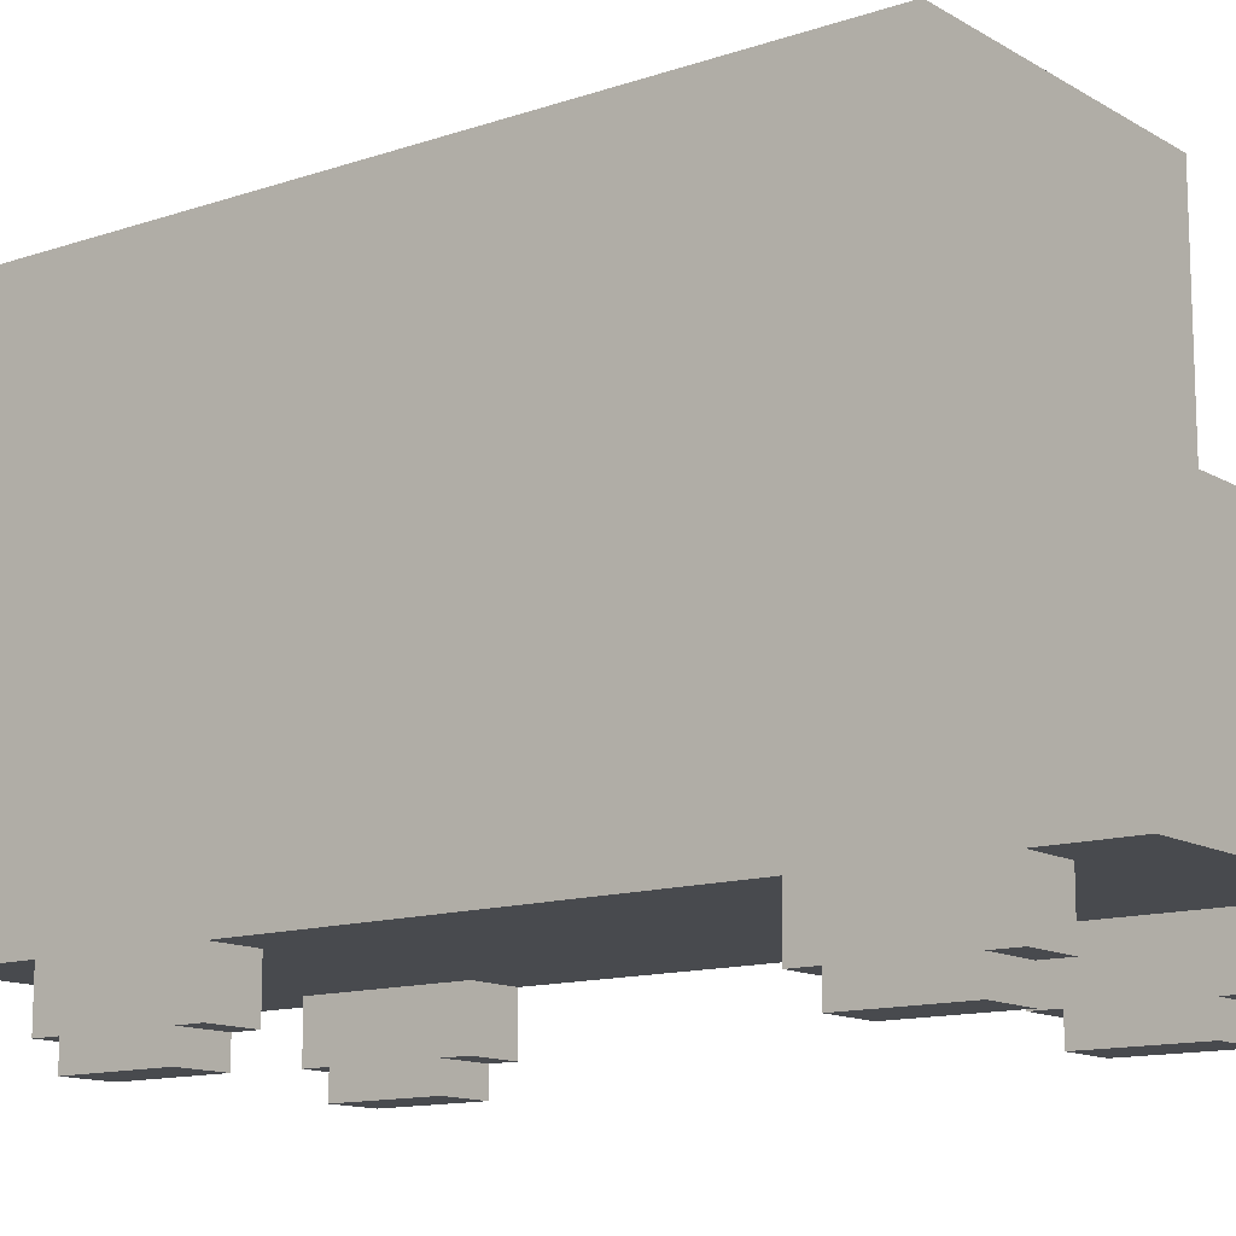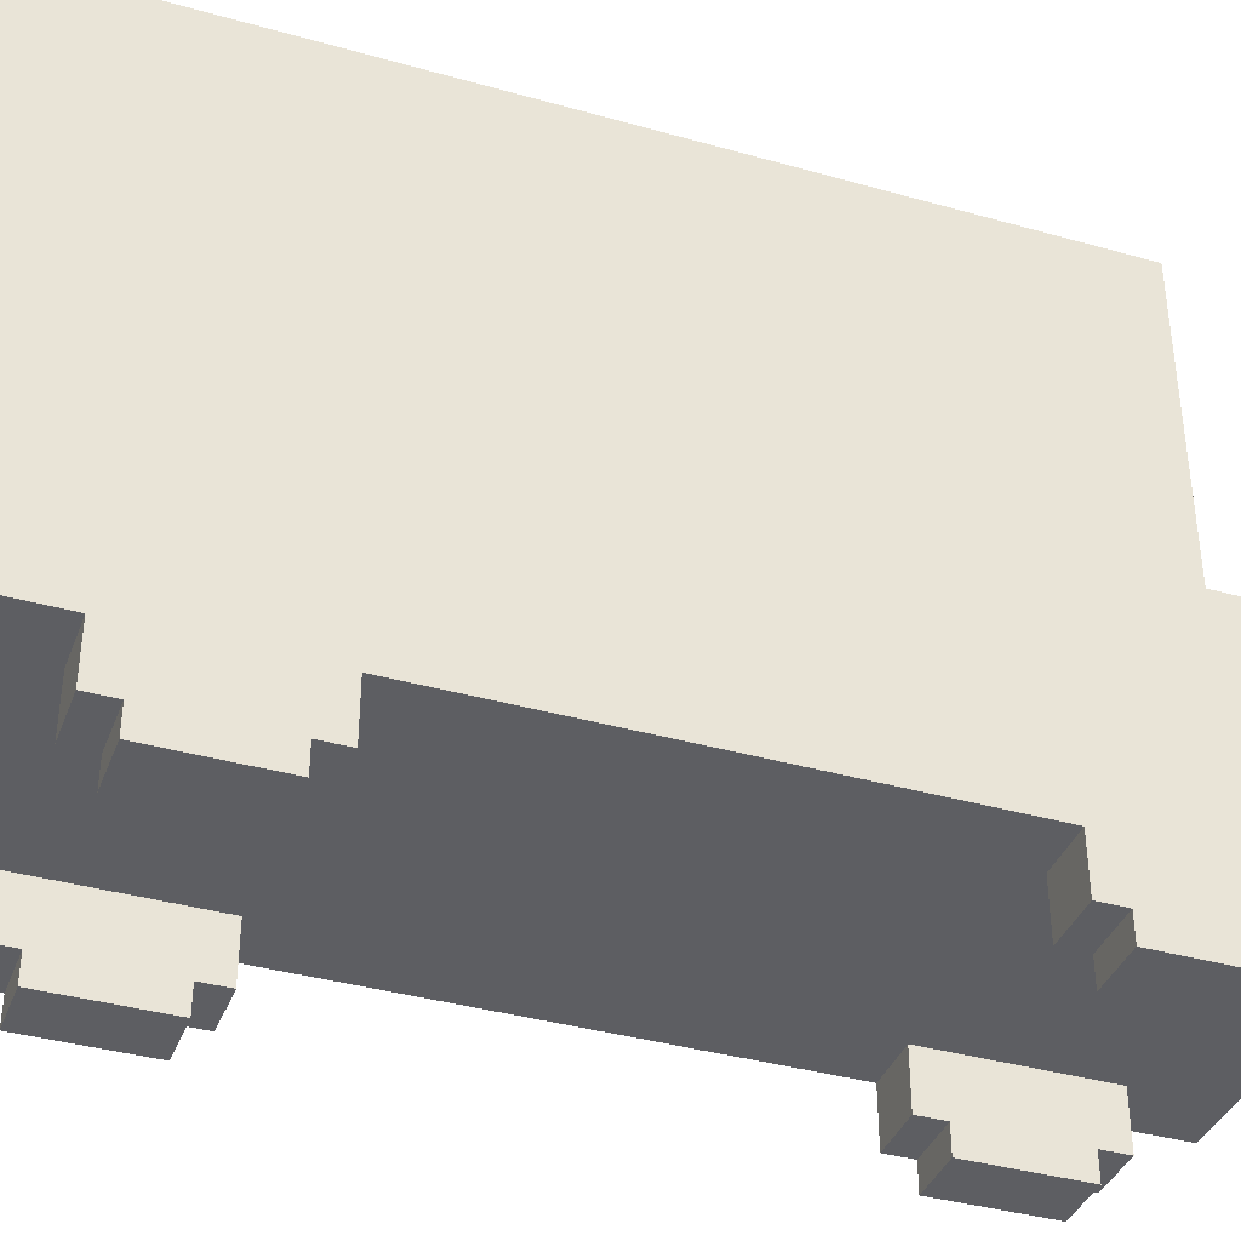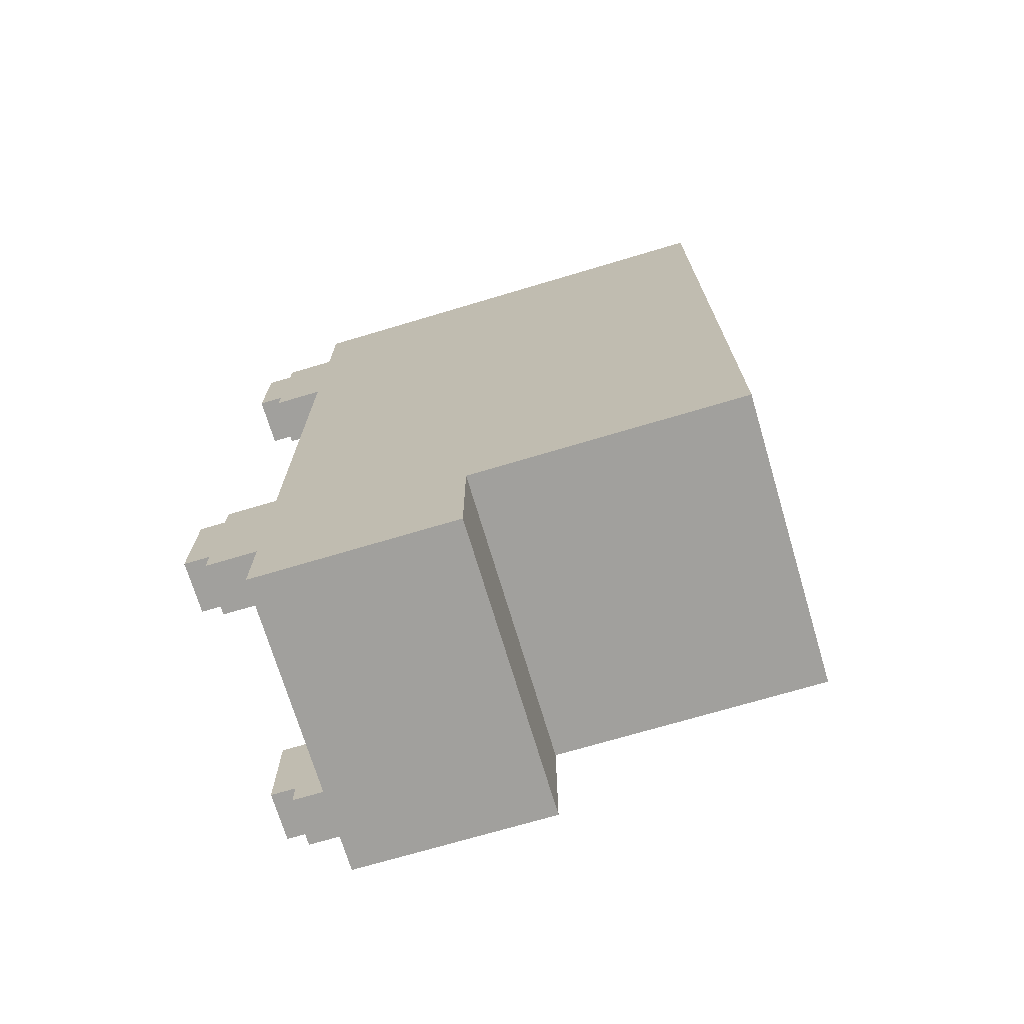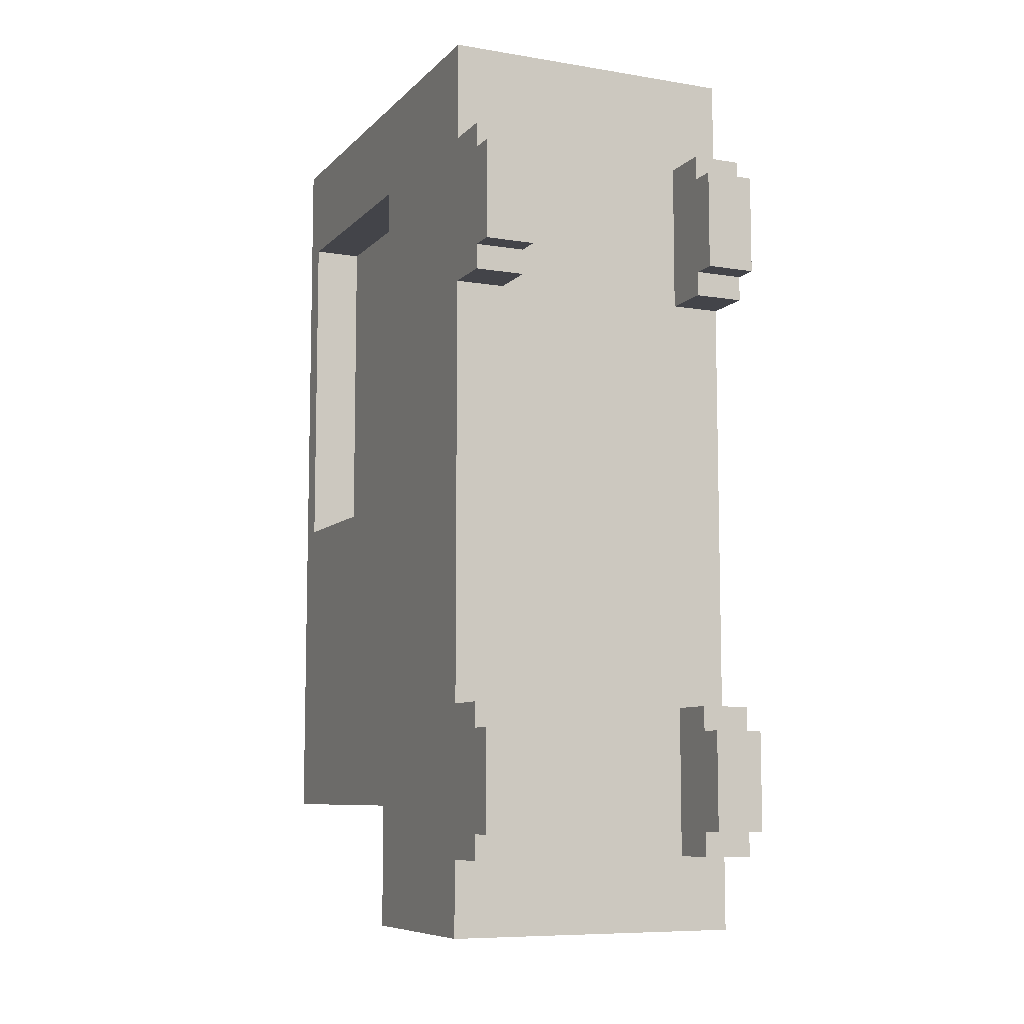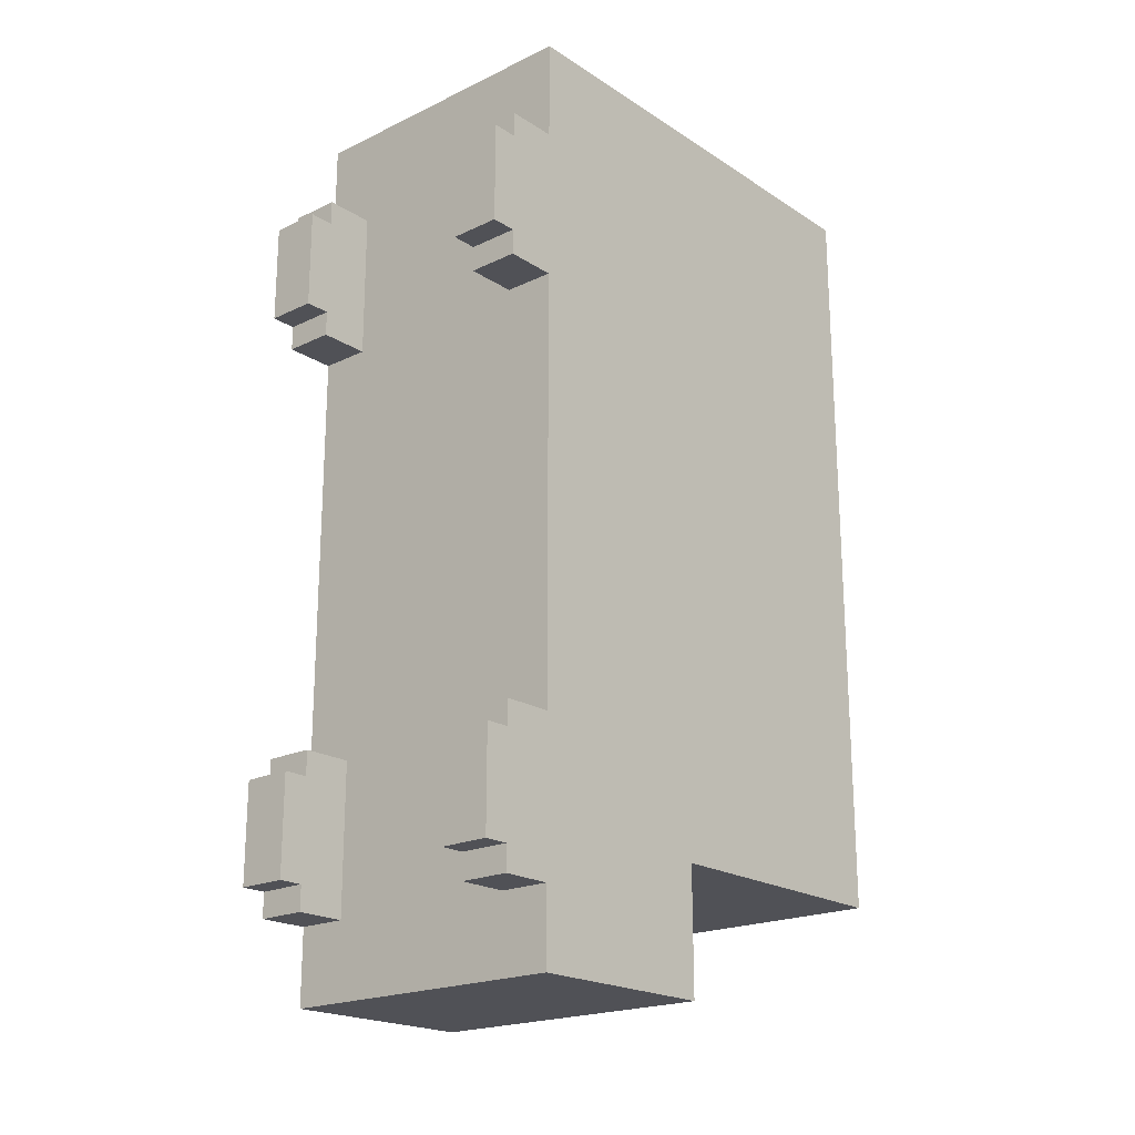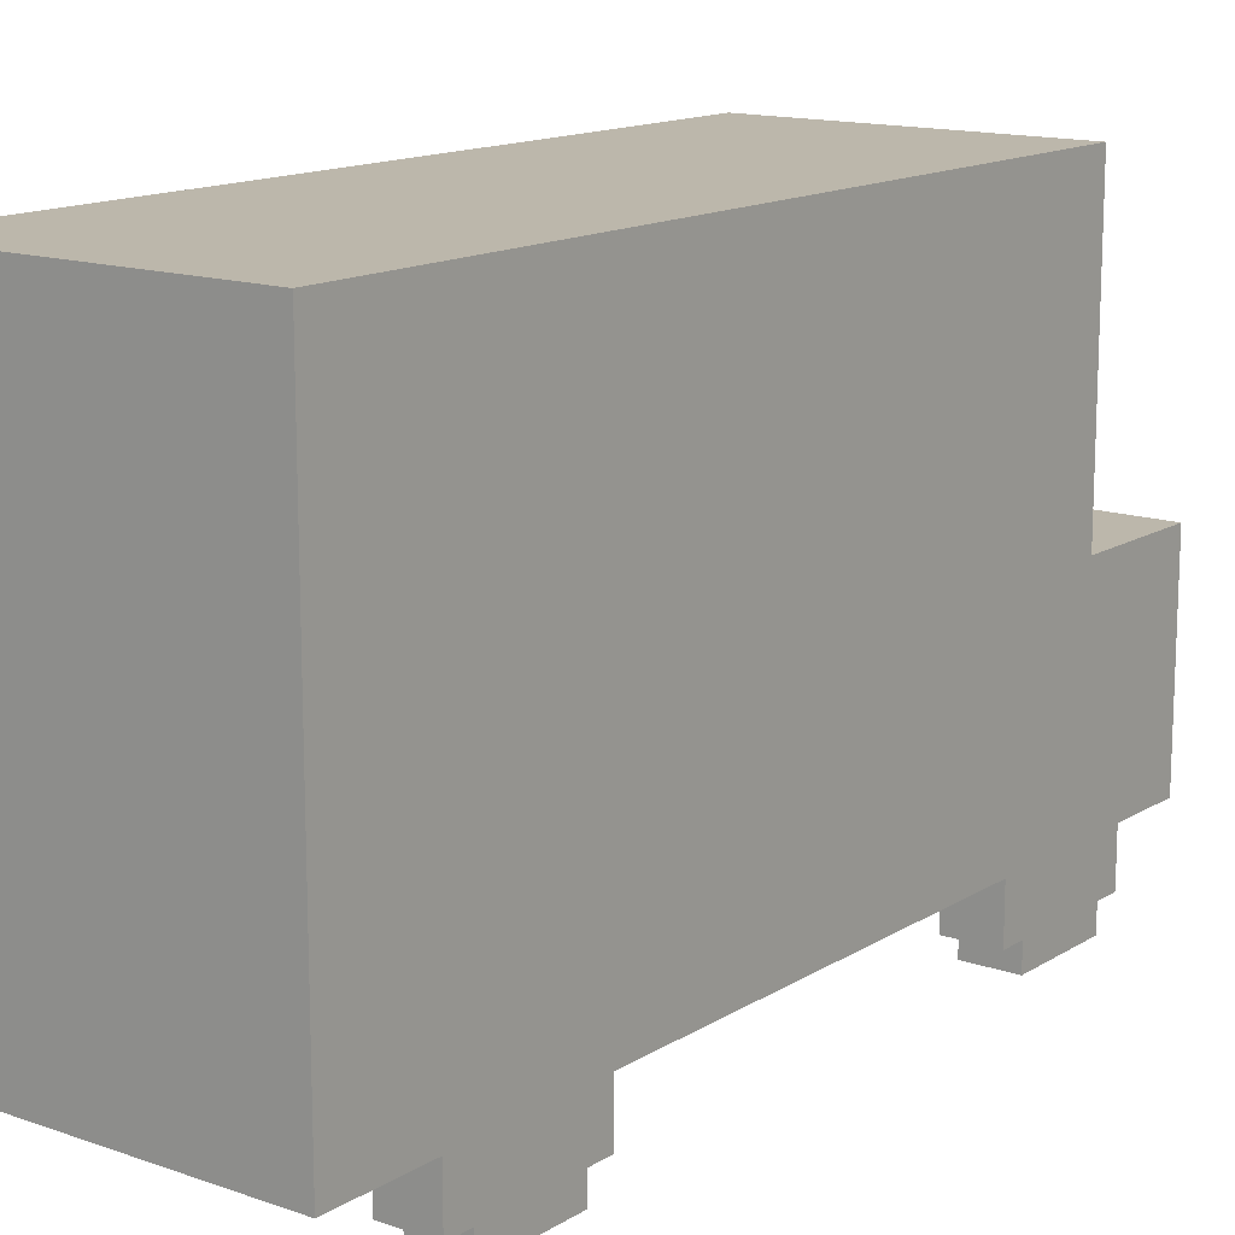
<metadata>
{"format":"obj","ext":"obj","renderer":"f3d","projection":"perspective","resolution":1024,"background":"white","views":[{"elev":-13.0,"azim":127.5,"up":"+Y"},{"elev":-38.3,"azim":70.3,"up":"+Y"},{"elev":-71.6,"azim":106.6,"up":"+Z"},{"elev":-8.4,"azim":-24.1,"up":"+Z"},{"elev":-20.5,"azim":40.9,"up":"+Z"},{"elev":14.3,"azim":37.3,"up":"+Y"}]}
</metadata>
<code>
g van_ice_cream_2_blue
v -6 0 13
v -6 0 9
v -6 0 -10
v -6 0 -14
v -6 1 14
v -6 1 13
v -6 1 9
v -6 1 8
v -6 1 -9
v -6 1 -10
v -6 1 -14
v -6 1 -15
v -6 2 12
v -6 2 10
v -6 2 -11
v -6 2 -13
v -6 3 18
v -6 3 14
v -6 3 8
v -6 3 -9
v -6 3 -15
v -6 3 -18
v -6 4 12
v -6 4 10
v -6 4 -11
v -6 4 -13
v -6 5 14
v -6 5 13
v -6 5 9
v -6 5 8
v -6 5 -9
v -6 5 -10
v -6 5 -14
v -6 5 -15
v -6 6 13
v -6 6 9
v -6 6 -10
v -6 6 -14
v -6 6 -16
v -6 6 -18
v -6 8 18
v -6 8 -16
v -6 11 14
v -6 11 -0
v -6 11 -4
v -6 11 -11
v -6 11 -13
v -6 11 -18
v -6 20 18
v -6 20 14
v -6 20 -0
v -6 20 -4
v -6 21 14
v -6 21 -0
v -6 21 -4
v -6 21 -11
v -6 22 18
v -6 22 -13
v -4 11 14
v -4 11 -0
v -4 21 14
v -4 21 -0
v 4 0 13
v 4 0 9
v 4 0 -10
v 4 0 -14
v 4 1 14
v 4 1 13
v 4 1 9
v 4 1 8
v 4 1 -9
v 4 1 -10
v 4 1 -14
v 4 1 -15
v 4 3 14
v 4 3 8
v 4 3 -9
v 4 3 -15
v -4 0 13
v -4 0 9
v -4 0 -10
v -4 0 -14
v -4 1 14
v -4 1 13
v -4 1 9
v -4 1 8
v -4 1 -9
v -4 1 -10
v -4 1 -14
v -4 1 -15
v -4 2 12
v -4 2 10
v -4 2 -11
v -4 2 -13
v -4 3 14
v -4 3 12
v -4 3 10
v -4 3 8
v -4 3 -9
v -4 3 -11
v -4 3 -13
v -4 3 -15
v 6 0 13
v 6 0 9
v 6 0 -10
v 6 0 -14
v 6 1 14
v 6 1 13
v 6 1 9
v 6 1 8
v 6 1 -9
v 6 1 -10
v 6 1 -14
v 6 1 -15
v 6 2 12
v 6 2 10
v 6 2 -11
v 6 2 -13
v 6 3 18
v 6 3 14
v 6 3 8
v 6 3 -9
v 6 3 -15
v 6 3 -18
v 6 4 12
v 6 4 10
v 6 4 -11
v 6 4 -13
v 6 5 14
v 6 5 13
v 6 5 9
v 6 5 8
v 6 5 -9
v 6 5 -10
v 6 5 -14
v 6 5 -15
v 6 6 13
v 6 6 9
v 6 6 -10
v 6 6 -14
v 6 6 -16
v 6 6 -18
v 6 8 18
v 6 8 -16
v 6 11 -4
v 6 11 -11
v 6 11 -13
v 6 11 -18
v 6 20 18
v 6 20 -4
v 6 21 -4
v 6 21 -11
v 6 22 18
v 6 22 -13
v -6 3 18
v -6 8 18
v -6 20 18
v -6 22 18
v 6 3 18
v 6 8 18
v 6 20 18
v 6 22 18
v -6 1 14
v -6 3 14
v -5 3 14
v -4 1 14
v -4 3 14
v 4 1 14
v 4 3 14
v 5 3 14
v 6 1 14
v 6 3 14
v -6 0 13
v -6 1 13
v -4 0 13
v -4 1 13
v 4 0 13
v 4 1 13
v 6 0 13
v 6 1 13
v -6 11 -0
v -6 20 -0
v -6 21 -0
v -5 11 -0
v -5 20 -0
v -5 21 -0
v -4 11 -0
v -4 21 -0
v -6 1 -9
v -6 3 -9
v -5 3 -9
v -4 1 -9
v -4 3 -9
v 4 1 -9
v 4 3 -9
v 5 3 -9
v 6 1 -9
v 6 3 -9
v -6 0 -10
v -6 1 -10
v -4 0 -10
v -4 1 -10
v 4 0 -10
v 4 1 -10
v 6 0 -10
v 6 1 -10
v -6 11 14
v -6 20 14
v -6 21 14
v -5 11 14
v -5 20 14
v -5 21 14
v -4 11 14
v -4 21 14
v -6 0 9
v -6 1 9
v -4 0 9
v -4 1 9
v 4 0 9
v 4 1 9
v 6 0 9
v 6 1 9
v -6 1 8
v -6 3 8
v -5 3 8
v -4 1 8
v -4 3 8
v 4 1 8
v 4 3 8
v 5 3 8
v 6 1 8
v 6 3 8
v -6 11 -13
v -6 22 -13
v -5 12 -13
v -5 21 -13
v 5 12 -13
v 5 21 -13
v 6 11 -13
v 6 22 -13
v -6 0 -14
v -6 1 -14
v -4 0 -14
v -4 1 -14
v 4 0 -14
v 4 1 -14
v 6 0 -14
v 6 1 -14
v -6 1 -15
v -6 3 -15
v -5 3 -15
v -4 1 -15
v -4 3 -15
v 4 1 -15
v 4 3 -15
v 5 3 -15
v 6 1 -15
v 6 3 -15
v -6 3 -18
v -6 6 -18
v -6 11 -18
v -5 7 -18
v -5 10 -18
v -2 7 -18
v -2 10 -18
v 2 7 -18
v 2 10 -18
v 5 7 -18
v 5 10 -18
v 6 3 -18
v 6 6 -18
v 6 11 -18
v -6 0 13
v -4 0 13
v 4 0 13
v 6 0 13
v -6 0 9
v -4 0 9
v 4 0 9
v 6 0 9
v -6 0 -10
v -4 0 -10
v 4 0 -10
v 6 0 -10
v -6 0 -14
v -4 0 -14
v 4 0 -14
v 6 0 -14
v -6 1 14
v -4 1 14
v 4 1 14
v 6 1 14
v -6 1 13
v -4 1 13
v 4 1 13
v 6 1 13
v -6 1 9
v -4 1 9
v 4 1 9
v 6 1 9
v -6 1 8
v -4 1 8
v 4 1 8
v 6 1 8
v -6 1 -9
v -4 1 -9
v 4 1 -9
v 6 1 -9
v -6 1 -10
v -4 1 -10
v 4 1 -10
v 6 1 -10
v -6 1 -14
v -4 1 -14
v 4 1 -14
v 6 1 -14
v -6 1 -15
v -4 1 -15
v 4 1 -15
v 6 1 -15
v -6 3 18
v 6 3 18
v -5 3 17
v 5 3 17
v -6 3 14
v -5 3 14
v -4 3 14
v 4 3 14
v 5 3 14
v 6 3 14
v -4 3 12
v -4 3 10
v -6 3 8
v -5 3 8
v -4 3 8
v 4 3 8
v 5 3 8
v 6 3 8
v -6 3 -9
v -5 3 -9
v -4 3 -9
v 4 3 -9
v 5 3 -9
v 6 3 -9
v -4 3 -11
v -4 3 -13
v -6 3 -15
v -5 3 -15
v -4 3 -15
v 4 3 -15
v 5 3 -15
v 6 3 -15
v -5 3 -17
v 5 3 -17
v -6 3 -18
v 6 3 -18
v -6 21 14
v -5 21 14
v -4 21 14
v -6 21 -0
v -5 21 -0
v -4 21 -0
v -6 11 14
v -5 11 14
v -4 11 14
v -6 11 -0
v -5 11 -0
v -4 11 -0
v -6 11 -13
v 6 11 -13
v -6 11 -18
v 6 11 -18
v -6 22 18
v 6 22 18
v -5 22 17
v 5 22 17
v -5 22 -12
v 5 22 -12
v -6 22 -13
v 6 22 -13
f 6 2 1
f 7 2 6
f 10 4 3
f 11 4 10
f 13 8 7
f 13 6 5
f 13 7 6
f 14 8 13
f 15 12 11
f 15 11 10
f 15 10 9
f 16 12 15
f 18 13 5
f 19 8 14
f 20 15 9
f 21 12 16
f 23 14 13
f 23 13 18
f 24 19 14
f 24 14 23
f 25 16 15
f 25 15 20
f 26 21 16
f 26 16 25
f 27 18 17
f 27 23 18
f 27 24 23
f 28 24 27
f 29 19 24
f 29 24 28
f 30 20 19
f 30 19 29
f 31 26 25
f 31 20 30
f 31 25 20
f 32 26 31
f 33 21 26
f 33 26 32
f 34 22 21
f 34 21 33
f 35 29 28
f 35 28 27
f 36 32 31
f 36 29 35
f 36 30 29
f 36 31 30
f 37 33 32
f 37 32 36
f 38 34 33
f 38 33 37
f 39 22 34
f 39 34 38
f 40 22 39
f 41 35 27
f 41 36 35
f 41 38 37
f 41 39 38
f 41 27 17
f 41 37 36
f 42 40 39
f 42 39 41
f 43 42 41
f 44 42 43
f 45 42 44
f 46 42 45
f 47 42 46
f 48 40 42
f 48 42 47
f 49 43 41
f 50 43 49
f 51 45 44
f 52 46 45
f 52 45 51
f 53 50 49
f 54 52 51
f 55 46 52
f 55 52 54
f 56 47 46
f 56 46 55
f 57 55 54
f 57 54 53
f 57 56 55
f 57 53 49
f 58 47 56
f 58 56 57
f 61 60 59
f 62 60 61
f 68 64 63
f 69 64 68
f 72 66 65
f 73 66 72
f 75 70 69
f 75 68 67
f 75 69 68
f 76 70 75
f 77 74 73
f 77 73 72
f 77 72 71
f 78 74 77
f 79 80 84
f 84 80 85
f 81 82 88
f 88 82 89
f 85 86 91
f 83 84 91
f 84 85 91
f 91 86 92
f 89 90 93
f 88 89 93
f 87 88 93
f 93 90 94
f 83 91 95
f 91 92 96
f 95 91 96
f 92 86 97
f 96 92 97
f 97 86 98
f 87 93 99
f 93 94 100
f 99 93 100
f 94 90 101
f 100 94 101
f 101 90 102
f 103 104 108
f 108 104 109
f 105 106 112
f 112 106 113
f 109 110 115
f 107 108 115
f 108 109 115
f 115 110 116
f 113 114 117
f 112 113 117
f 111 112 117
f 117 114 118
f 107 115 120
f 116 110 121
f 111 117 122
f 118 114 123
f 115 116 125
f 120 115 125
f 116 121 126
f 125 116 126
f 117 118 127
f 122 117 127
f 118 123 128
f 127 118 128
f 119 120 129
f 120 125 129
f 125 126 129
f 129 126 130
f 126 121 131
f 130 126 131
f 121 122 132
f 131 121 132
f 127 128 133
f 132 122 133
f 122 127 133
f 133 128 134
f 128 123 135
f 134 128 135
f 123 124 136
f 135 123 136
f 130 131 137
f 129 130 137
f 133 134 138
f 137 131 138
f 131 132 138
f 132 133 138
f 134 135 139
f 138 134 139
f 135 136 140
f 139 135 140
f 136 124 141
f 140 136 141
f 141 124 142
f 129 137 143
f 137 138 143
f 139 140 143
f 140 141 143
f 119 129 143
f 138 139 143
f 141 142 144
f 143 141 144
f 143 144 145
f 145 144 146
f 146 144 147
f 144 142 148
f 147 144 148
f 143 145 149
f 145 146 150
f 149 145 150
f 149 150 151
f 150 146 151
f 146 147 152
f 151 146 152
f 149 151 153
f 151 152 153
f 152 147 154
f 153 152 154
f 159 156 155
f 160 157 156
f 160 156 159
f 161 158 157
f 161 157 160
f 162 158 161
f 165 164 163
f 166 165 163
f 167 165 166
f 170 169 168
f 171 170 168
f 172 170 171
f 175 174 173
f 176 174 175
f 179 178 177
f 180 178 179
f 184 182 181
f 185 183 182
f 185 182 184
f 186 183 185
f 187 185 184
f 187 186 185
f 188 186 187
f 191 190 189
f 192 191 189
f 193 191 192
f 196 195 194
f 197 196 194
f 198 196 197
f 201 200 199
f 202 200 201
f 205 204 203
f 206 204 205
f 207 208 210
f 208 209 211
f 210 208 211
f 211 209 212
f 210 211 213
f 211 212 213
f 213 212 214
f 215 216 217
f 217 216 218
f 219 220 221
f 221 220 222
f 223 224 225
f 223 225 226
f 226 225 227
f 228 229 230
f 228 230 231
f 231 230 232
f 233 234 235
f 235 234 236
f 233 235 237
f 235 236 237
f 236 234 238
f 237 236 238
f 233 237 239
f 237 238 239
f 238 234 240
f 239 238 240
f 241 242 243
f 243 242 244
f 245 246 247
f 247 246 248
f 249 250 251
f 249 251 252
f 252 251 253
f 254 255 256
f 254 256 257
f 257 256 258
f 260 261 262
f 262 261 263
f 260 262 264
f 262 263 264
f 263 261 265
f 264 263 265
f 260 264 266
f 264 265 266
f 265 261 267
f 266 265 267
f 260 266 268
f 266 267 268
f 267 261 269
f 268 267 269
f 259 260 270
f 260 268 271
f 270 260 271
f 268 269 271
f 269 261 272
f 271 269 272
f 277 274 273
f 278 274 277
f 279 276 275
f 280 276 279
f 285 282 281
f 286 282 285
f 287 284 283
f 288 284 287
f 293 290 289
f 294 290 293
f 295 292 291
f 296 292 295
f 301 298 297
f 302 298 301
f 303 300 299
f 304 300 303
f 309 306 305
f 310 306 309
f 311 308 307
f 312 308 311
f 317 314 313
f 318 314 317
f 319 316 315
f 320 316 319
f 323 322 321
f 324 322 323
f 325 323 321
f 326 324 323
f 326 323 325
f 327 324 326
f 328 324 327
f 329 322 324
f 329 324 328
f 330 322 329
f 331 328 327
f 332 328 331
f 335 328 332
f 336 328 335
f 339 334 333
f 340 335 334
f 340 334 339
f 340 336 335
f 340 337 336
f 341 337 340
f 342 337 341
f 343 338 337
f 343 337 342
f 344 338 343
f 345 342 341
f 346 342 345
f 349 342 346
f 350 342 349
f 353 348 347
f 353 349 348
f 353 351 350
f 353 350 349
f 354 352 351
f 354 351 353
f 355 353 347
f 355 354 353
f 356 352 354
f 356 354 355
f 360 358 357
f 361 359 358
f 361 358 360
f 362 359 361
f 363 364 366
f 364 365 367
f 366 364 367
f 367 365 368
f 369 370 371
f 371 370 372
f 373 374 375
f 375 374 376
f 373 375 377
f 375 376 377
f 376 374 378
f 377 376 378
f 373 377 379
f 377 378 379
f 378 374 380
f 379 378 380

</code>
